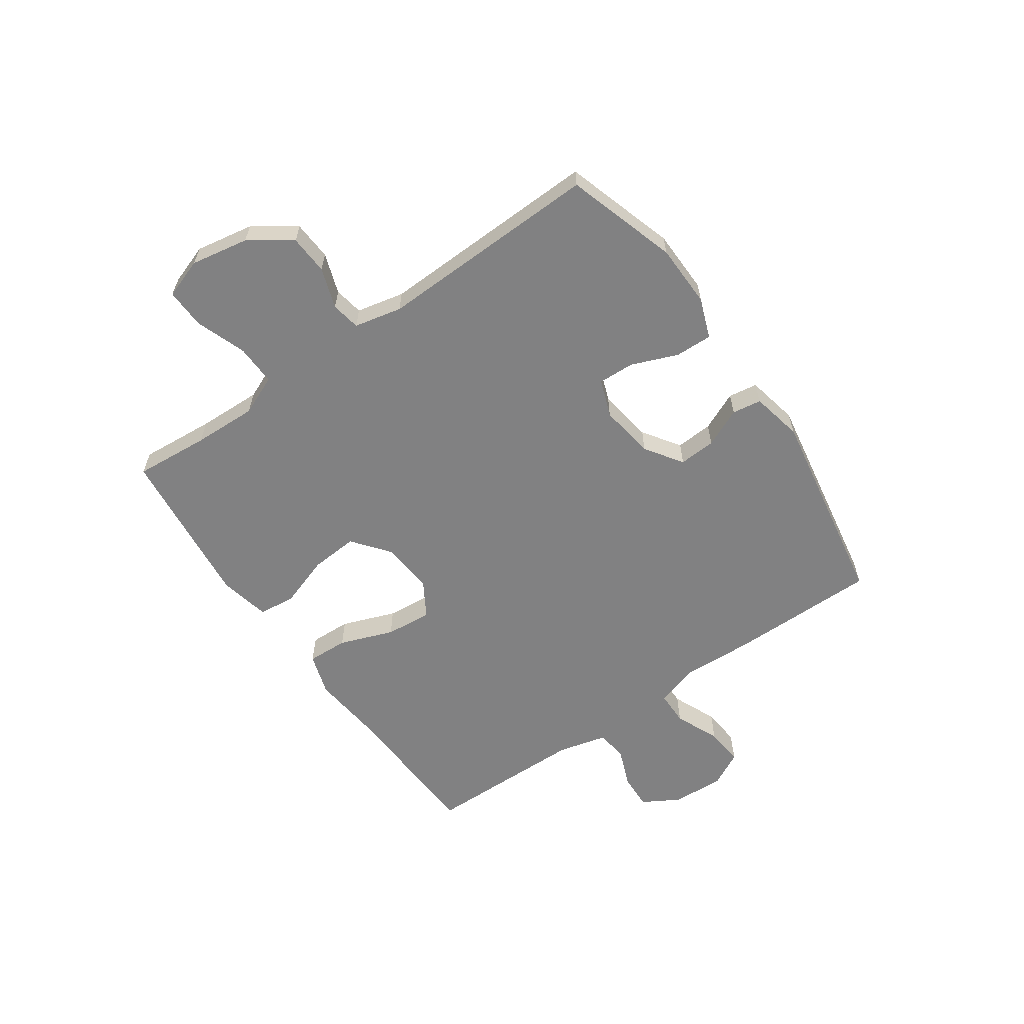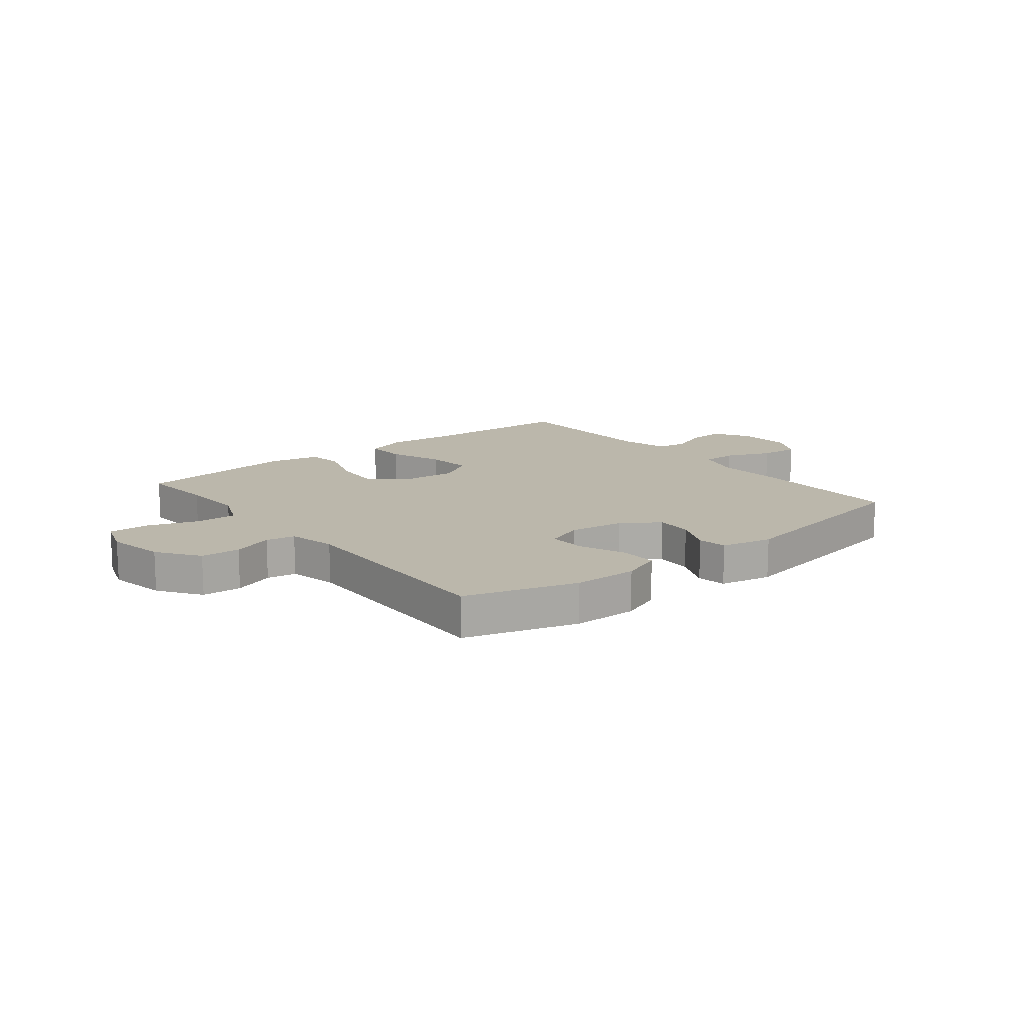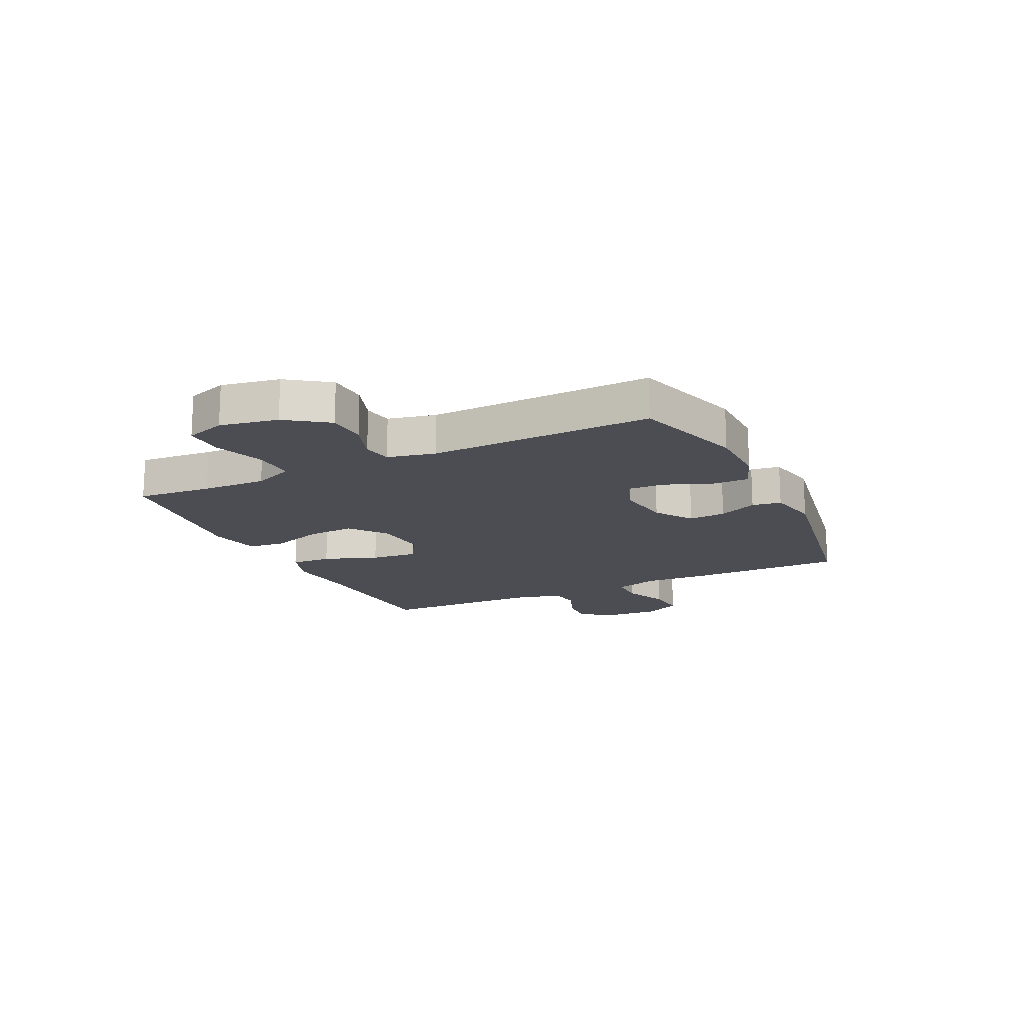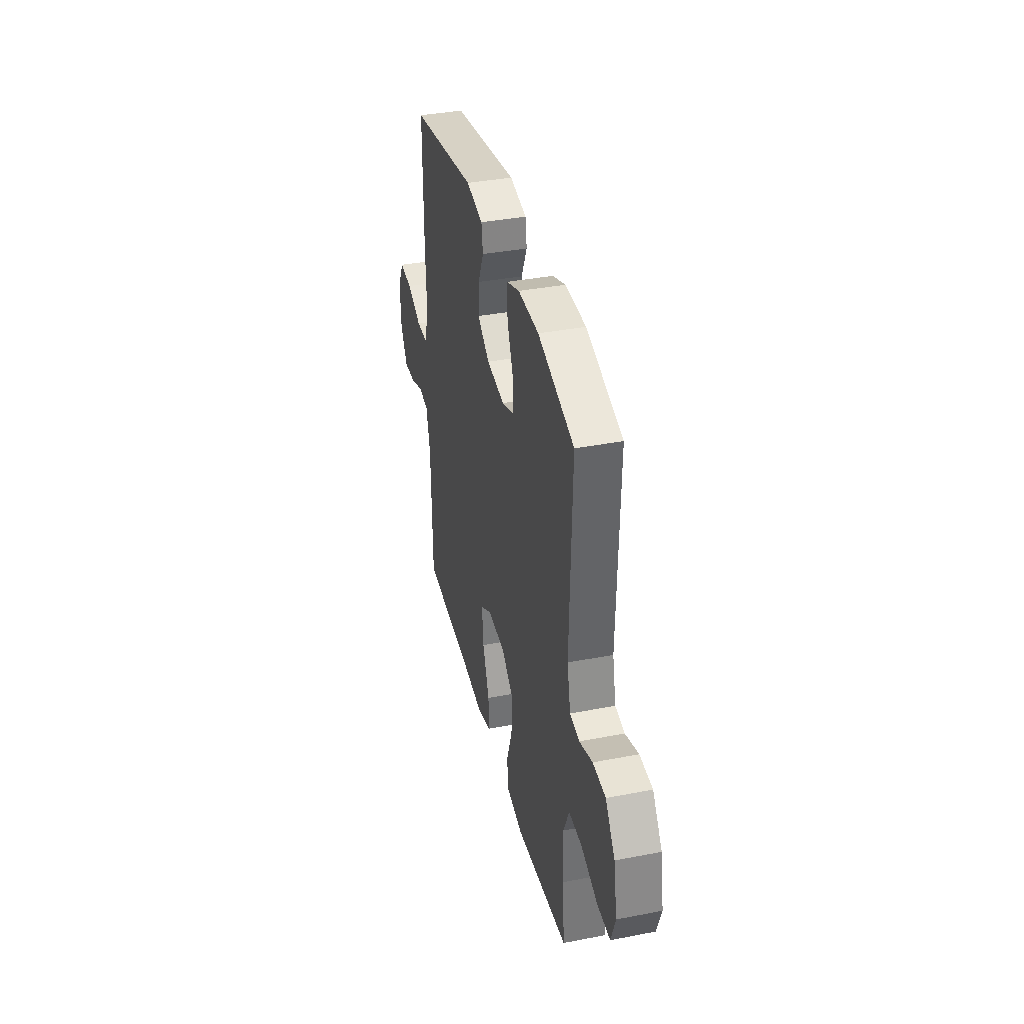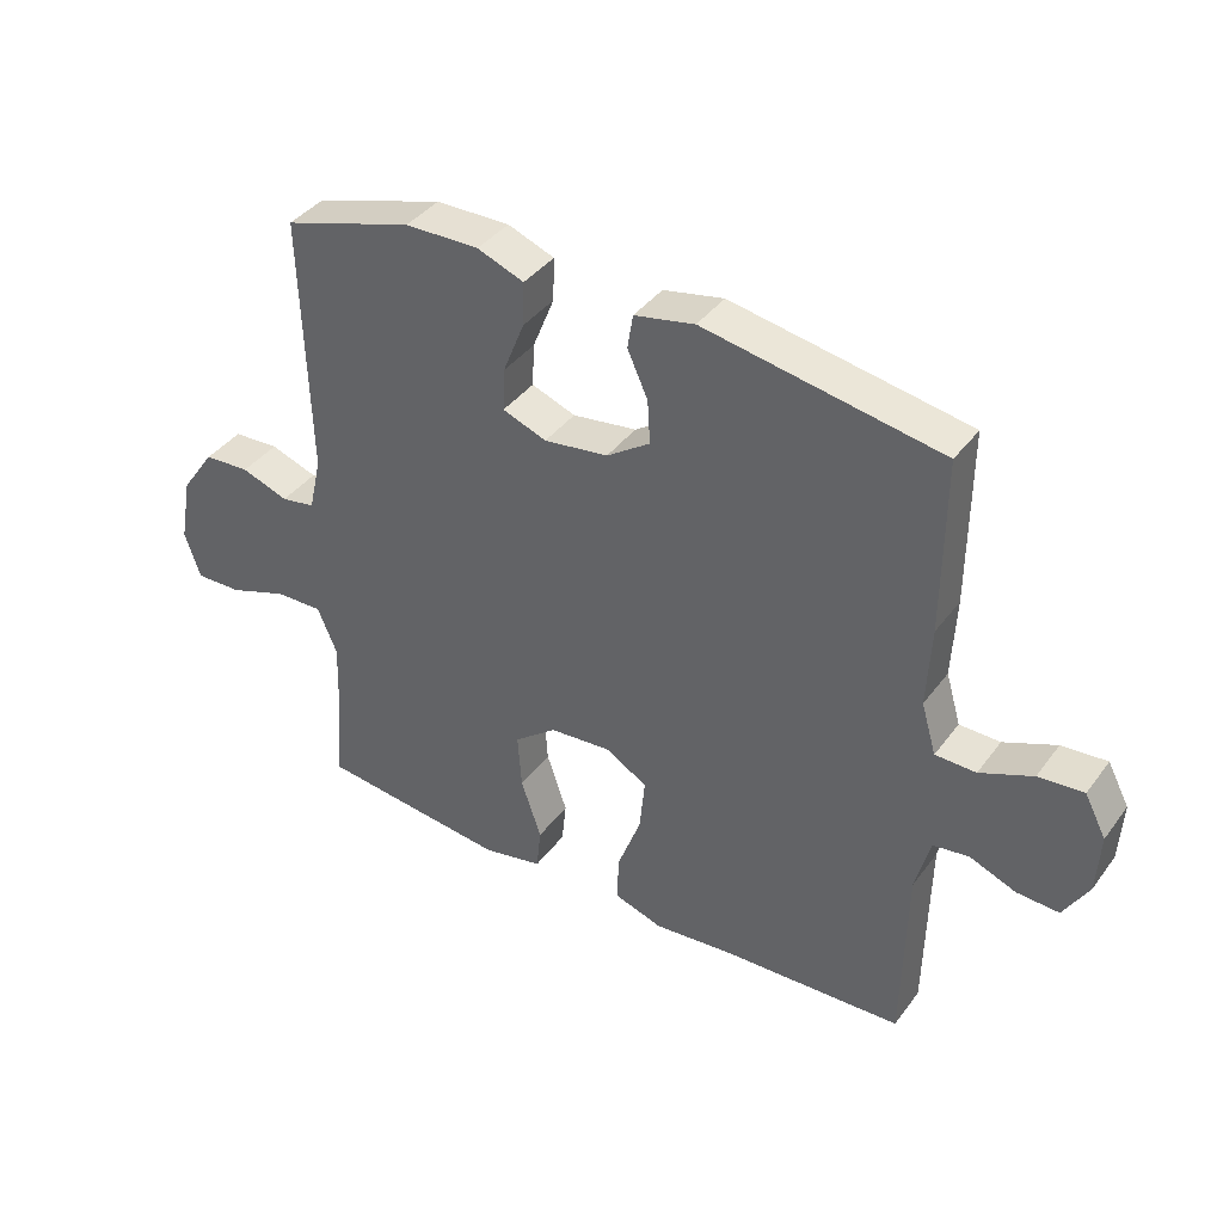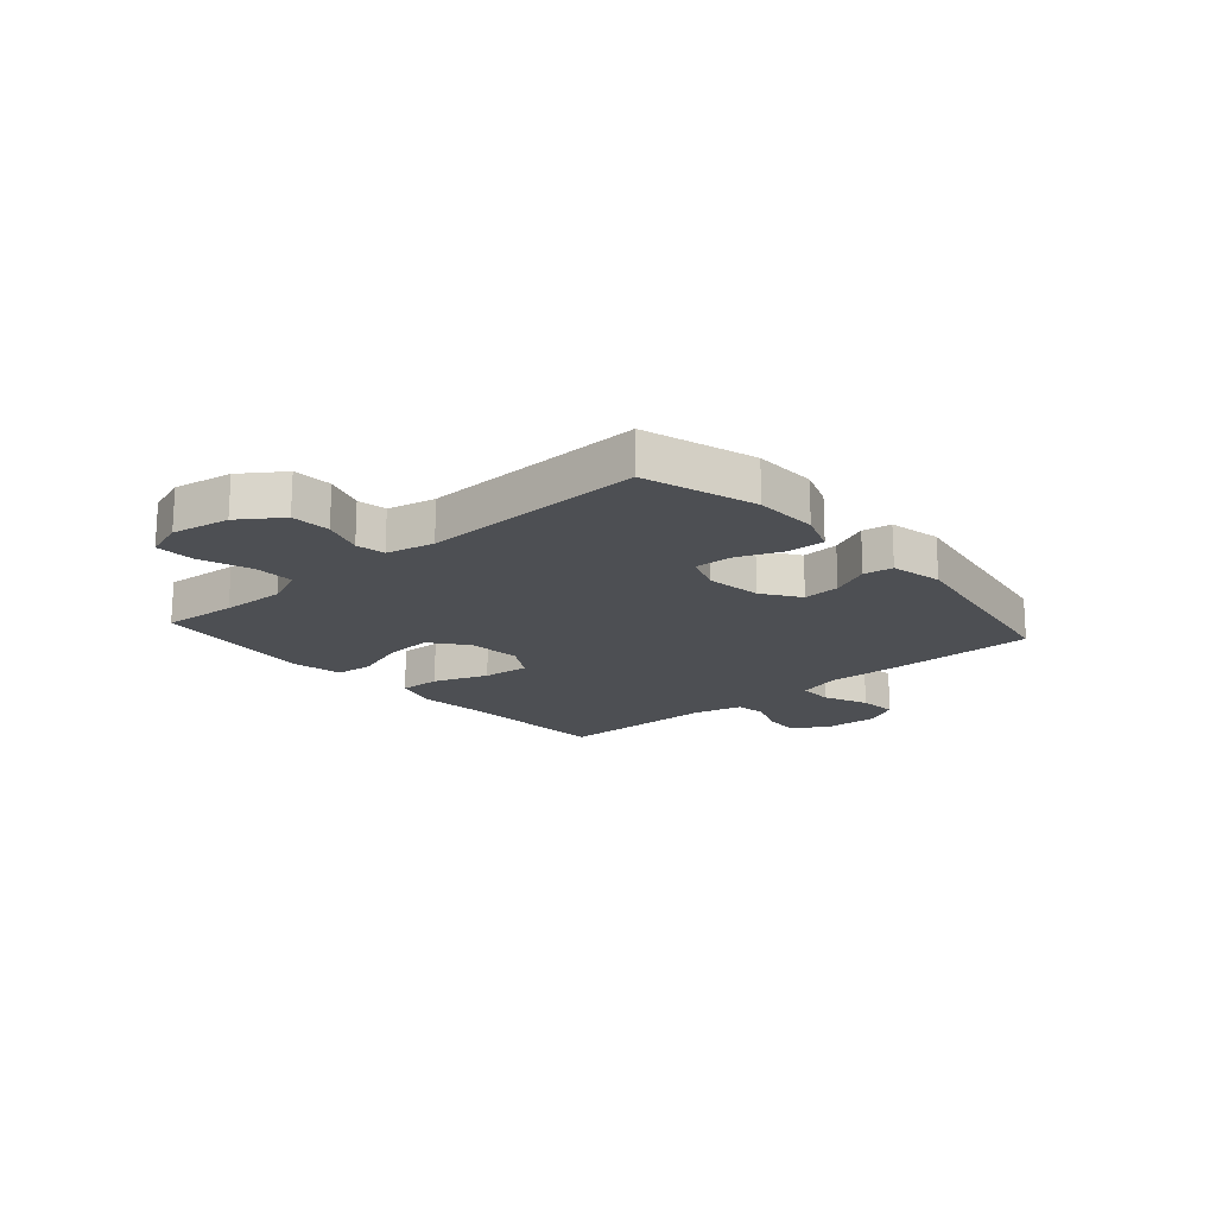
<metadata>
{"format":"obj","ext":"obj","renderer":"f3d","projection":"perspective","resolution":1024,"background":"white","views":[{"elev":-60.5,"azim":-55.0,"up":"+Y"},{"elev":14.2,"azim":-38.7,"up":"+Y"},{"elev":-16.4,"azim":-64.3,"up":"+Y"},{"elev":37.6,"azim":-103.9,"up":"+Z"},{"elev":39.4,"azim":32.8,"up":"+Z"},{"elev":-17.7,"azim":-48.6,"up":"+Y"}]}
</metadata>
<code>
v 0.5 0.07 0.5
v 0.499 0.07 0.232
v 0.493 0.07 0.109
v 0.516 0.07 0.031
v 0.578 0.07 0.03
v 0.658 0.07 0.064
v 0.727 0.07 0.07
v 0.76 0.07 0.007
v 0.755 0.07 -0.086
v 0.717 0.07 -0.151
v 0.653 0.07 -0.148
v 0.582 0.07 -0.12
v 0.527 0.07 -0.128
v 0.505 0.07 -0.215
v 0.5 0.07 -0.5
v 0.221 0.07 -0.513
v 0.101 0.07 -0.525
v 0.026 0.07 -0.501
v 0.029 0.07 -0.428
v 0.065 0.07 -0.332
v 0.073 0.07 -0.249
v 0.01 0.07 -0.211
v -0.085 0.07 -0.219
v -0.15 0.07 -0.27
v -0.144 0.07 -0.355
v -0.113 0.07 -0.447
v -0.12 0.07 -0.513
v -0.211 0.07 -0.532
v -0.348 0.07 -0.517
v -0.5 0.07 -0.5
v -0.489 0.07 -0.367
v -0.485 0.07 -0.253
v -0.515 0.07 -0.182
v -0.588 0.07 -0.184
v -0.678 0.07 -0.216
v -0.749 0.07 -0.218
v -0.773 0.07 -0.147
v -0.754 0.07 -0.044
v -0.702 0.07 0.03
v -0.632 0.07 0.034
v -0.56 0.07 0.009
v -0.508 0.07 0.018
v -0.489 0.07 0.103
v -0.5 0.07 0.5
v -0.302 0.07 0.561
v -0.189 0.07 0.563
v -0.118 0.07 0.536
v -0.12 0.07 0.47
v -0.153 0.07 0.388
v -0.156 0.07 0.323
v -0.089 0.07 0.298
v 0.009 0.07 0.312
v 0.075 0.07 0.357
v 0.071 0.07 0.423
v 0.04 0.07 0.492
v 0.048 0.07 0.544
v 0.14 0.07 0.563
v 0.5 0 0.5
v 0.499 0 0.232
v 0.493 0 0.109
v 0.516 0 0.031
v 0.578 0 0.03
v 0.658 0 0.064
v 0.727 0 0.07
v 0.76 0 0.007
v 0.755 0 -0.086
v 0.717 0 -0.151
v 0.653 0 -0.148
v 0.582 0 -0.12
v 0.527 0 -0.128
v 0.505 0 -0.215
v 0.5 0 -0.5
v 0.221 0 -0.513
v 0.101 0 -0.525
v 0.026 0 -0.501
v 0.029 0 -0.428
v 0.065 0 -0.332
v 0.073 0 -0.249
v 0.01 0 -0.211
v -0.085 0 -0.219
v -0.15 0 -0.27
v -0.144 0 -0.355
v -0.113 0 -0.447
v -0.12 0 -0.513
v -0.211 0 -0.532
v -0.348 0 -0.517
v -0.5 0 -0.5
v -0.489 0 -0.367
v -0.485 0 -0.253
v -0.515 0 -0.182
v -0.588 0 -0.184
v -0.678 0 -0.216
v -0.749 0 -0.218
v -0.773 0 -0.147
v -0.754 0 -0.044
v -0.702 0 0.03
v -0.632 0 0.034
v -0.56 0 0.009
v -0.508 0 0.018
v -0.489 0 0.103
v -0.5 0 0.5
v -0.302 0 0.561
v -0.189 0 0.563
v -0.118 0 0.536
v -0.12 0 0.47
v -0.153 0 0.388
v -0.156 0 0.323
v -0.089 0 0.298
v 0.009 0 0.312
v 0.075 0 0.357
v 0.071 0 0.423
v 0.04 0 0.492
v 0.048 0 0.544
v 0.14 0 0.563
f 54 55 56 57
f 53 54 57 1
f 52 53 1 2
f 51 52 2 3
f 46 47 48 49
f 46 49 50
f 43 44 45 46
f 42 43 46 50
f 38 39 40 41
f 38 41 42
f 37 38 42
f 34 35 36 37
f 33 34 37 42
f 32 33 42 50
f 28 29 30 31
f 25 26 27 28
f 24 25 28 31
f 23 24 31 32
f 17 18 19 20
f 16 17 20 21
f 14 15 16 21
f 13 14 21 22
f 9 10 11 12
f 9 12 13
f 5 6 7 8
f 4 5 8 9
f 51 3 4
f 23 32 50 51
f 13 22 23 51
f 4 9 13 51
f 114 113 112 111
f 58 114 111 110
f 59 58 110 109
f 60 59 109 108
f 106 105 104 103
f 107 106 103
f 103 102 101 100
f 107 103 100 99
f 98 97 96 95
f 99 98 95
f 99 95 94
f 94 93 92 91
f 99 94 91 90
f 107 99 90 89
f 88 87 86 85
f 85 84 83 82
f 88 85 82 81
f 89 88 81 80
f 77 76 75 74
f 78 77 74 73
f 78 73 72 71
f 79 78 71 70
f 69 68 67 66
f 70 69 66
f 65 64 63 62
f 66 65 62 61
f 61 60 108
f 108 107 89 80
f 108 80 79 70
f 108 70 66 61
f 1 58 59 2
f 2 59 60 3
f 3 60 61 4
f 4 61 62 5
f 5 62 63 6
f 6 63 64 7
f 7 64 65 8
f 8 65 66 9
f 9 66 67 10
f 10 67 68 11
f 11 68 69 12
f 12 69 70 13
f 13 70 71 14
f 14 71 72 15
f 15 72 73 16
f 16 73 74 17
f 17 74 75 18
f 18 75 76 19
f 19 76 77 20
f 20 77 78 21
f 21 78 79 22
f 22 79 80 23
f 23 80 81 24
f 24 81 82 25
f 25 82 83 26
f 26 83 84 27
f 27 84 85 28
f 28 85 86 29
f 29 86 87 30
f 30 87 88 31
f 31 88 89 32
f 32 89 90 33
f 33 90 91 34
f 34 91 92 35
f 35 92 93 36
f 36 93 94 37
f 37 94 95 38
f 38 95 96 39
f 39 96 97 40
f 40 97 98 41
f 41 98 99 42
f 42 99 100 43
f 43 100 101 44
f 44 101 102 45
f 45 102 103 46
f 46 103 104 47
f 47 104 105 48
f 48 105 106 49
f 49 106 107 50
f 50 107 108 51
f 51 108 109 52
f 52 109 110 53
f 53 110 111 54
f 54 111 112 55
f 55 112 113 56
f 56 113 114 57
f 57 114 58 1

</code>
